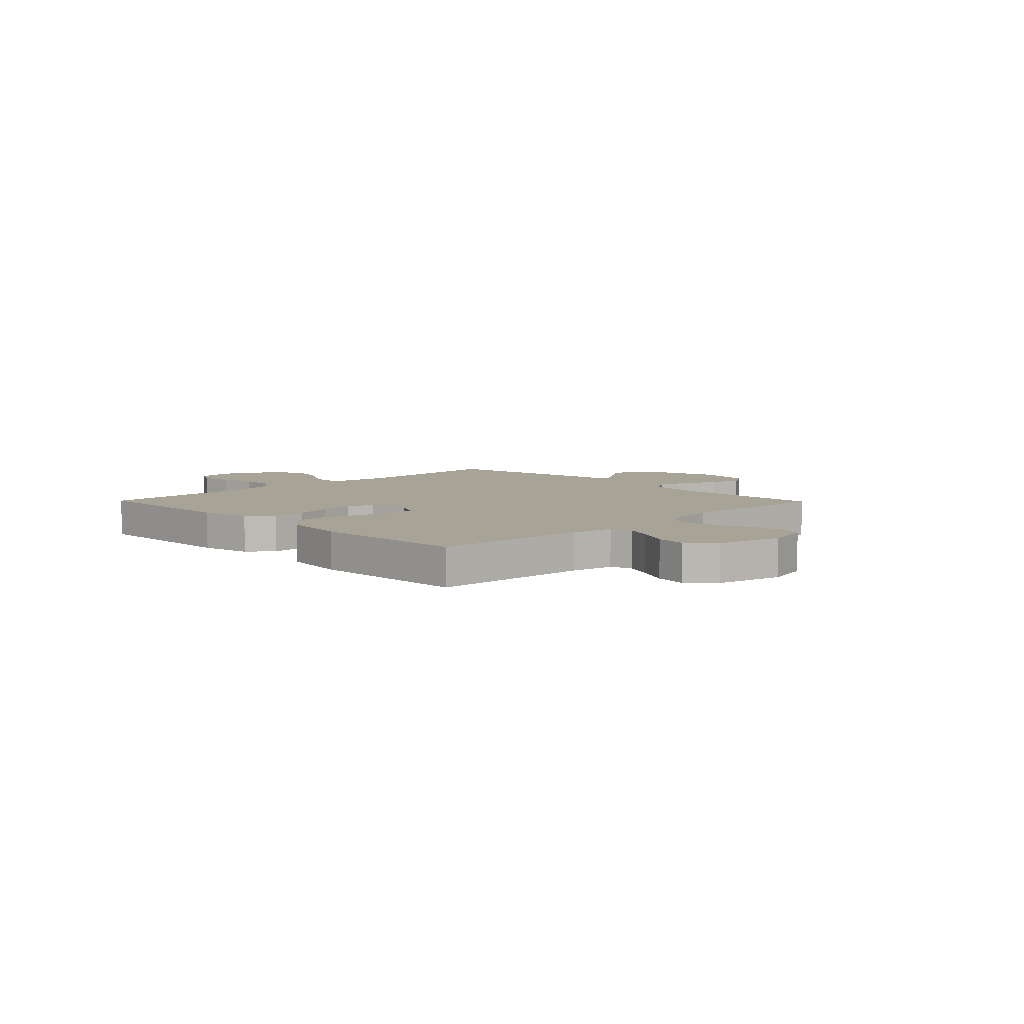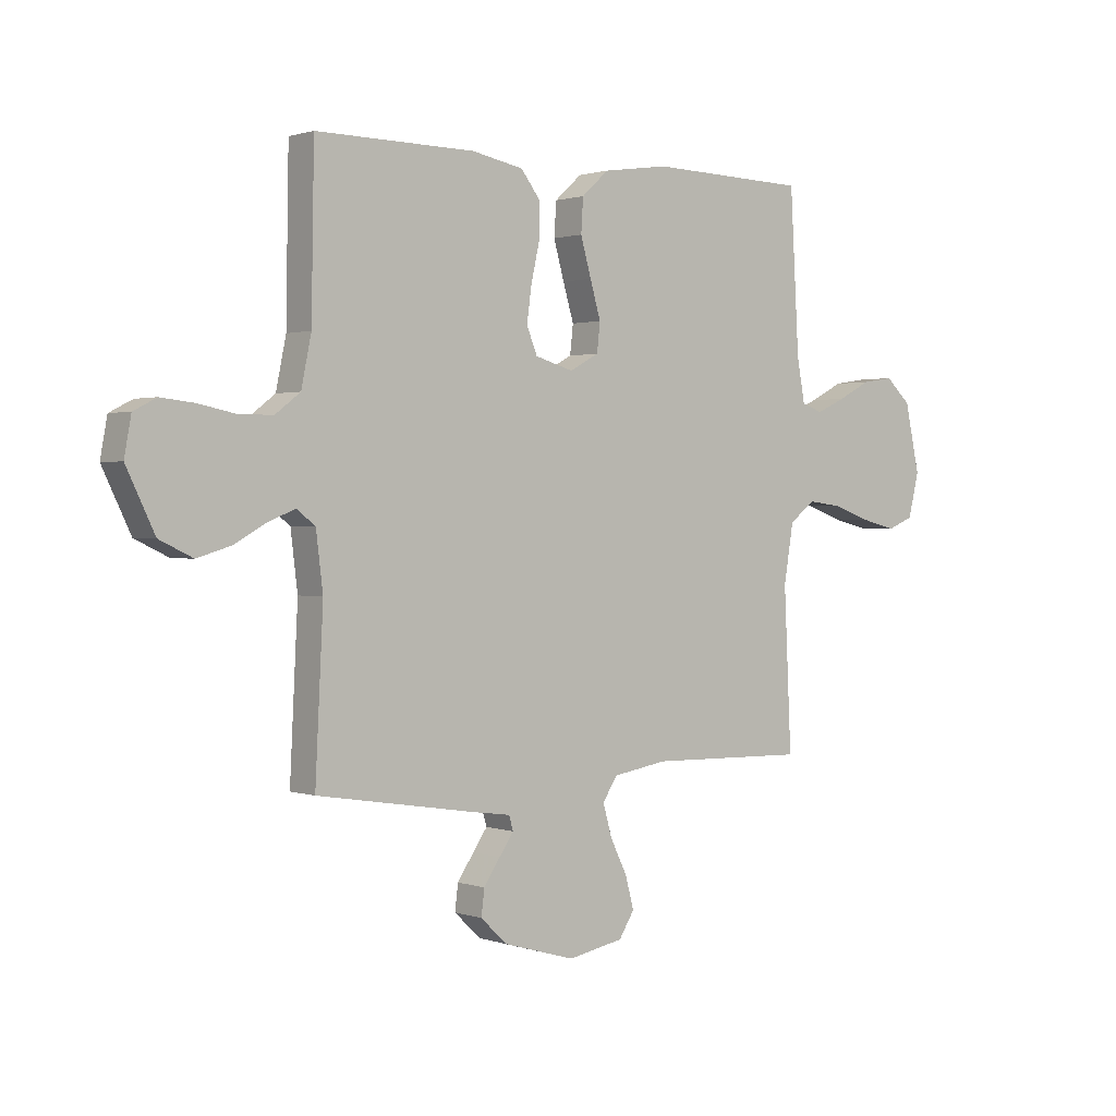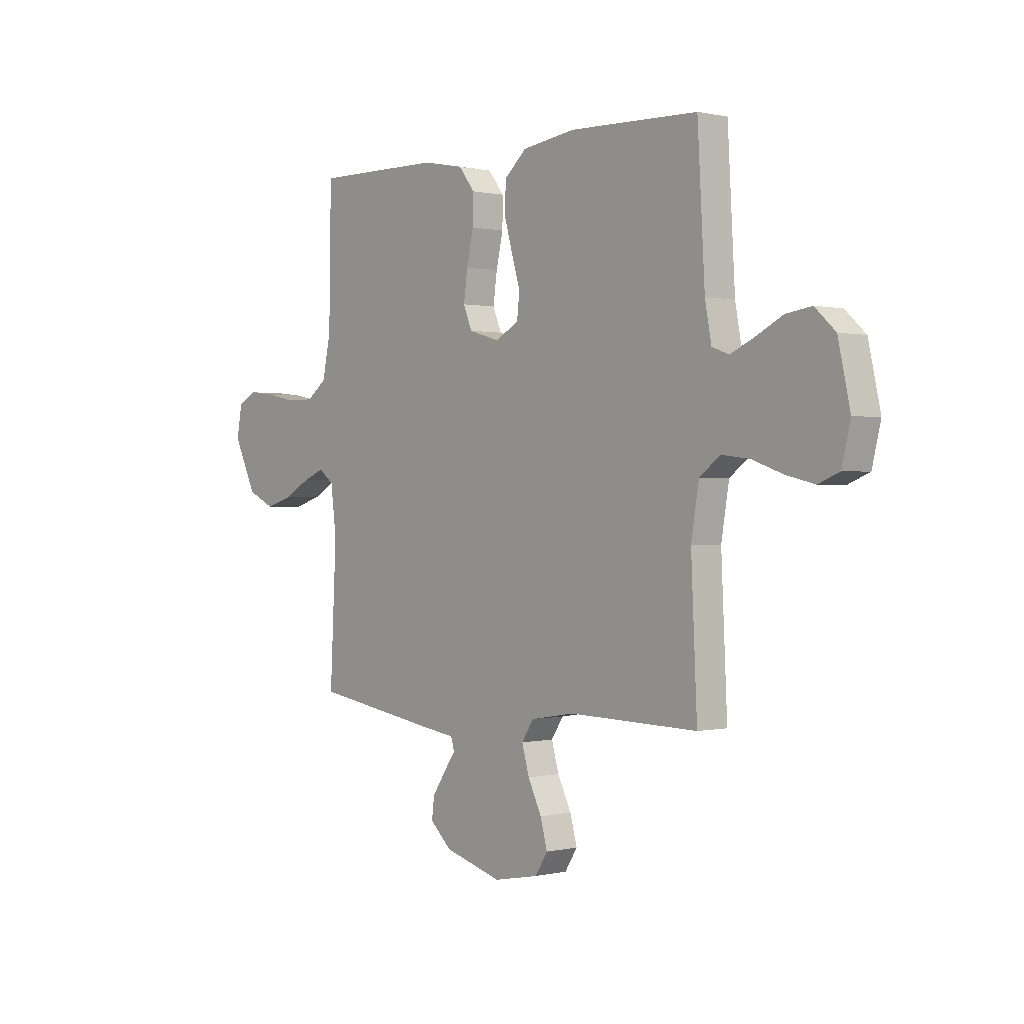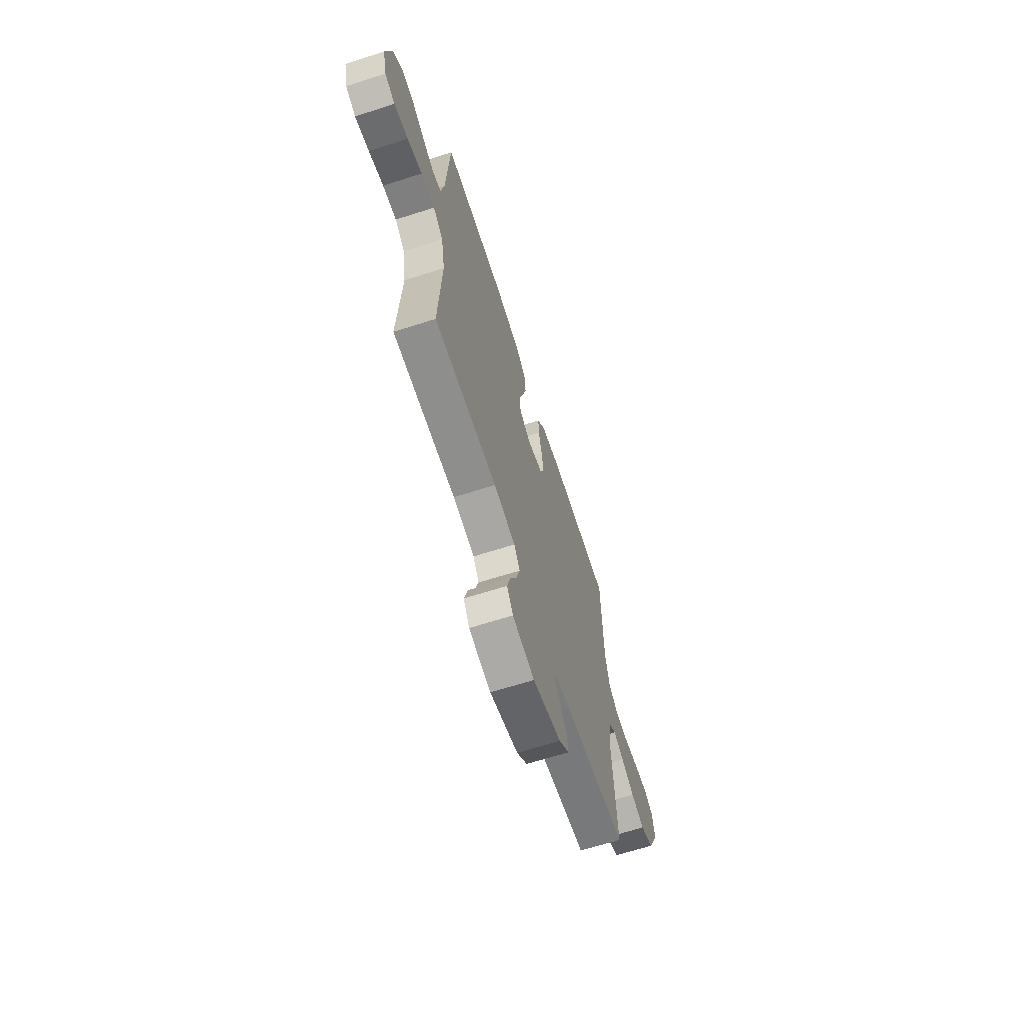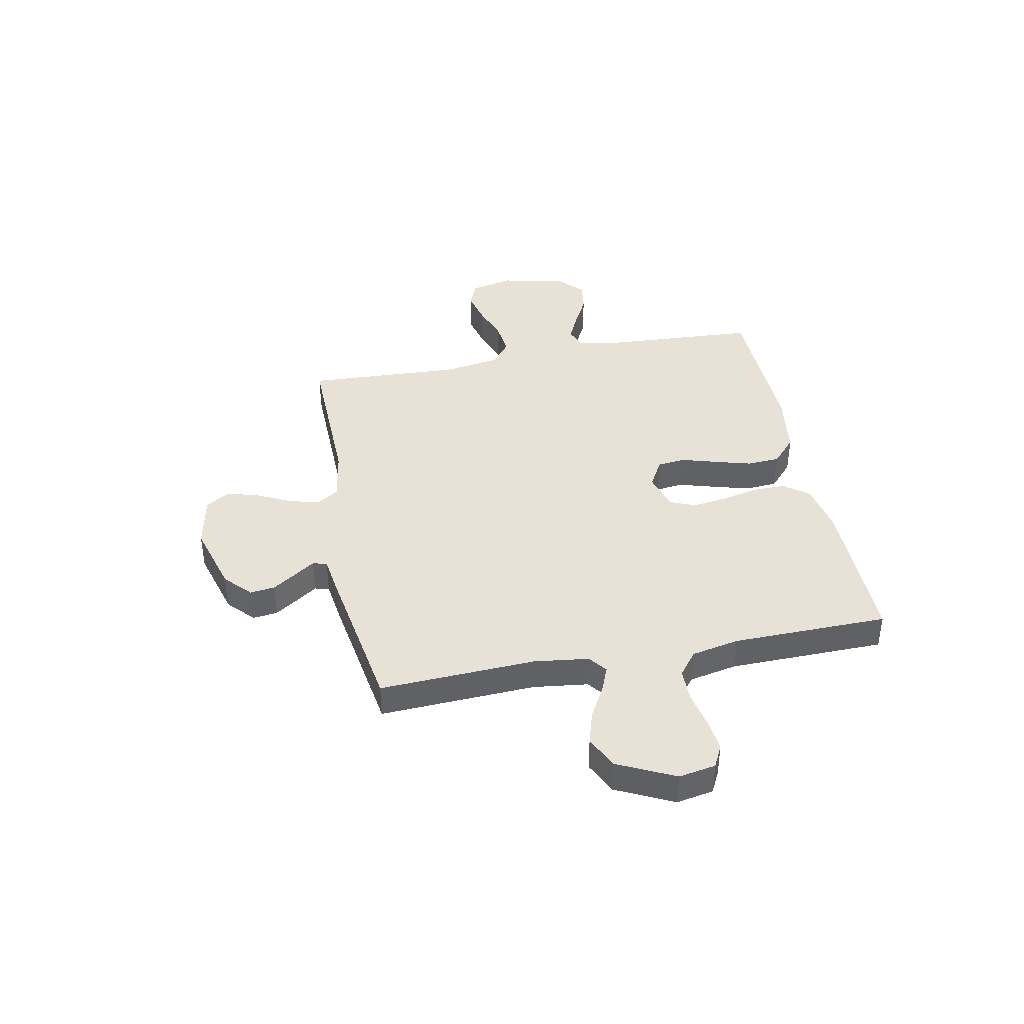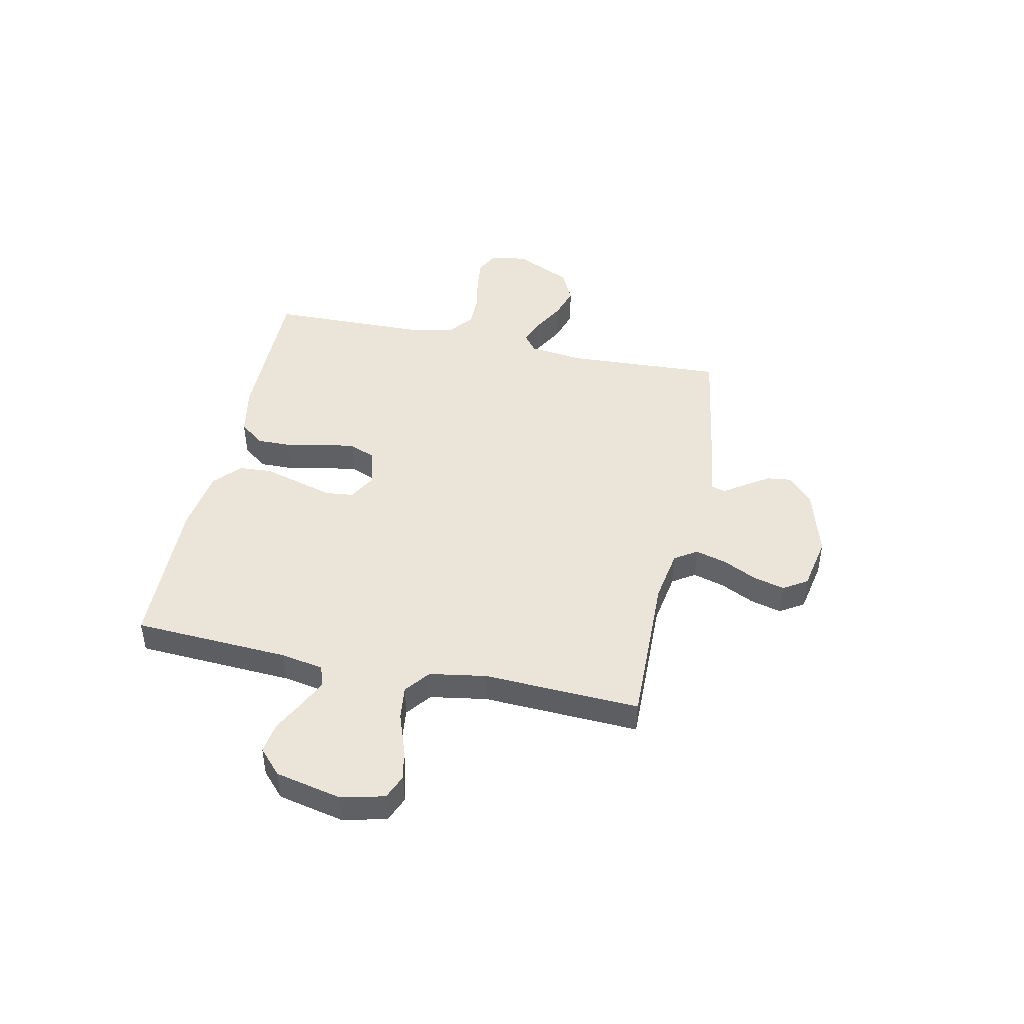
<metadata>
{"format":"obj","ext":"obj","renderer":"f3d","projection":"perspective","resolution":1024,"background":"white","views":[{"elev":6.7,"azim":45.6,"up":"+Y"},{"elev":1.1,"azim":-39.1,"up":"+Z"},{"elev":0.3,"azim":49.3,"up":"+Z"},{"elev":-66.1,"azim":107.8,"up":"+Z"},{"elev":40.3,"azim":-101.0,"up":"+Y"},{"elev":44.9,"azim":102.0,"up":"+Y"}]}
</metadata>
<code>
v -0.5 0.07 0.5
v -0.2 0.07 0.497
v -0.103 0.07 0.478
v -0.066 0.07 0.43
v -0.067 0.07 0.365
v -0.083 0.07 0.294
v -0.092 0.07 0.228
v -0.072 0.07 0.179
v 0 0.07 0.158
v 0.055 0.07 0.188
v 0.061 0.07 0.242
v 0.041 0.07 0.31
v 0.021 0.07 0.381
v 0.025 0.07 0.444
v 0.076 0.07 0.49
v 0.2 0.07 0.508
v 0.5 0.07 0.5
v 0.517 0.07 0.2
v 0.532 0.07 0.119
v 0.572 0.07 0.105
v 0.627 0.07 0.13
v 0.689 0.07 0.162
v 0.749 0.07 0.171
v 0.797 0.07 0.127
v 0.825 0.07 0
v 0.805 0.07 -0.083
v 0.756 0.07 -0.103
v 0.689 0.07 -0.087
v 0.618 0.07 -0.062
v 0.552 0.07 -0.054
v 0.504 0.07 -0.091
v 0.486 0.07 -0.2
v 0.5 0.07 -0.5
v 0.2 0.07 -0.493
v 0.097 0.07 -0.51
v 0.069 0.07 -0.553
v 0.086 0.07 -0.613
v 0.118 0.07 -0.678
v 0.134 0.07 -0.738
v 0.105 0.07 -0.784
v 0 0.07 -0.804
v -0.135 0.07 -0.765
v -0.185 0.07 -0.718
v -0.179 0.07 -0.67
v -0.148 0.07 -0.624
v -0.121 0.07 -0.585
v -0.129 0.07 -0.558
v -0.2 0.07 -0.548
v -0.5 0.07 -0.5
v -0.485 0.07 -0.2
v -0.498 0.07 -0.094
v -0.533 0.07 -0.067
v -0.583 0.07 -0.087
v -0.644 0.07 -0.121
v -0.708 0.07 -0.14
v -0.771 0.07 -0.11
v -0.824 0.07 0
v -0.811 0.07 0.071
v -0.768 0.07 0.093
v -0.705 0.07 0.086
v -0.636 0.07 0.072
v -0.571 0.07 0.072
v -0.524 0.07 0.108
v -0.505 0.07 0.2
v -0.5 0 0.5
v -0.2 0 0.497
v -0.103 0 0.478
v -0.066 0 0.43
v -0.067 0 0.365
v -0.083 0 0.294
v -0.092 0 0.228
v -0.072 0 0.179
v 0 0 0.158
v 0.055 0 0.188
v 0.061 0 0.242
v 0.041 0 0.31
v 0.021 0 0.381
v 0.025 0 0.444
v 0.076 0 0.49
v 0.2 0 0.508
v 0.5 0 0.5
v 0.517 0 0.2
v 0.532 0 0.119
v 0.572 0 0.105
v 0.627 0 0.13
v 0.689 0 0.162
v 0.749 0 0.171
v 0.797 0 0.127
v 0.825 0 0
v 0.805 0 -0.083
v 0.756 0 -0.103
v 0.689 0 -0.087
v 0.618 0 -0.062
v 0.552 0 -0.054
v 0.504 0 -0.091
v 0.486 0 -0.2
v 0.5 0 -0.5
v 0.2 0 -0.493
v 0.097 0 -0.51
v 0.069 0 -0.553
v 0.086 0 -0.613
v 0.118 0 -0.678
v 0.134 0 -0.738
v 0.105 0 -0.784
v 0 0 -0.804
v -0.135 0 -0.765
v -0.185 0 -0.718
v -0.179 0 -0.67
v -0.148 0 -0.624
v -0.121 0 -0.585
v -0.129 0 -0.558
v -0.2 0 -0.548
v -0.5 0 -0.5
v -0.485 0 -0.2
v -0.498 0 -0.094
v -0.533 0 -0.067
v -0.583 0 -0.087
v -0.644 0 -0.121
v -0.708 0 -0.14
v -0.771 0 -0.11
v -0.824 0 0
v -0.811 0 0.071
v -0.768 0 0.093
v -0.705 0 0.086
v -0.636 0 0.072
v -0.571 0 0.072
v -0.524 0 0.108
v -0.505 0 0.2
f 58 59 60 61
f 58 61 62
f 57 58 62
f 56 57 62
f 53 54 55 56
f 52 53 56 62
f 51 52 62 63
f 47 48 49 50
f 47 50 51
f 43 44 45 46
f 41 42 43 46
f 41 46 47
f 40 41 47
f 37 38 39 40
f 36 37 40 47
f 35 36 47 51
f 32 33 34
f 31 32 34 35
f 26 27 28 29
f 26 29 30
f 25 26 30
f 24 25 30
f 21 22 23 24
f 20 21 24 30
f 19 20 30 31
f 15 16 17 18
f 11 12 13 14
f 11 14 15 18
f 3 4 5 6
f 3 6 7
f 64 1 2 3
f 64 3 7
f 63 64 7 8
f 51 63 8 9
f 35 51 9
f 31 35 9 10
f 18 19 31
f 10 11 18 31
f 125 124 123 122
f 126 125 122
f 126 122 121
f 126 121 120
f 120 119 118 117
f 126 120 117 116
f 127 126 116 115
f 114 113 112 111
f 115 114 111
f 110 109 108 107
f 110 107 106 105
f 111 110 105
f 111 105 104
f 104 103 102 101
f 111 104 101 100
f 115 111 100 99
f 98 97 96
f 99 98 96 95
f 93 92 91 90
f 94 93 90
f 94 90 89
f 94 89 88
f 88 87 86 85
f 94 88 85 84
f 95 94 84 83
f 82 81 80 79
f 78 77 76 75
f 82 79 78 75
f 70 69 68 67
f 71 70 67
f 67 66 65 128
f 71 67 128
f 72 71 128 127
f 73 72 127 115
f 73 115 99
f 74 73 99 95
f 95 83 82
f 95 82 75 74
f 1 65 66 2
f 2 66 67 3
f 3 67 68 4
f 4 68 69 5
f 5 69 70 6
f 6 70 71 7
f 7 71 72 8
f 8 72 73 9
f 9 73 74 10
f 10 74 75 11
f 11 75 76 12
f 12 76 77 13
f 13 77 78 14
f 14 78 79 15
f 15 79 80 16
f 16 80 81 17
f 17 81 82 18
f 18 82 83 19
f 19 83 84 20
f 20 84 85 21
f 21 85 86 22
f 22 86 87 23
f 23 87 88 24
f 24 88 89 25
f 25 89 90 26
f 26 90 91 27
f 27 91 92 28
f 28 92 93 29
f 29 93 94 30
f 30 94 95 31
f 31 95 96 32
f 32 96 97 33
f 33 97 98 34
f 34 98 99 35
f 35 99 100 36
f 36 100 101 37
f 37 101 102 38
f 38 102 103 39
f 39 103 104 40
f 40 104 105 41
f 41 105 106 42
f 42 106 107 43
f 43 107 108 44
f 44 108 109 45
f 45 109 110 46
f 46 110 111 47
f 47 111 112 48
f 48 112 113 49
f 49 113 114 50
f 50 114 115 51
f 51 115 116 52
f 52 116 117 53
f 53 117 118 54
f 54 118 119 55
f 55 119 120 56
f 56 120 121 57
f 57 121 122 58
f 58 122 123 59
f 59 123 124 60
f 60 124 125 61
f 61 125 126 62
f 62 126 127 63
f 63 127 128 64
f 64 128 65 1

</code>
